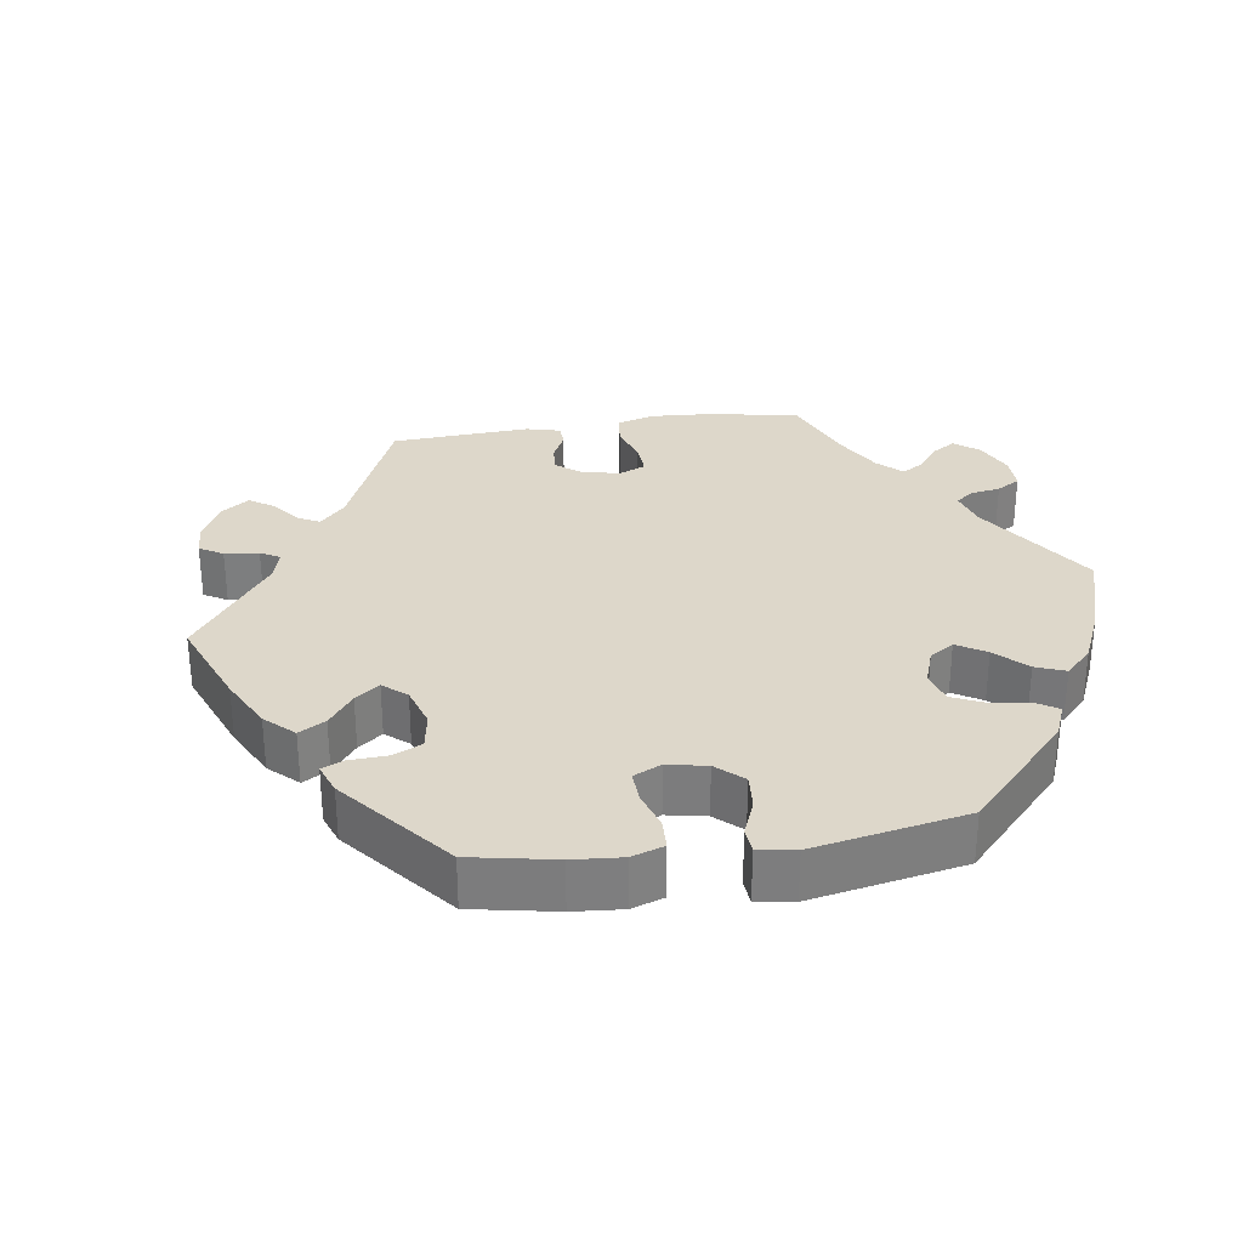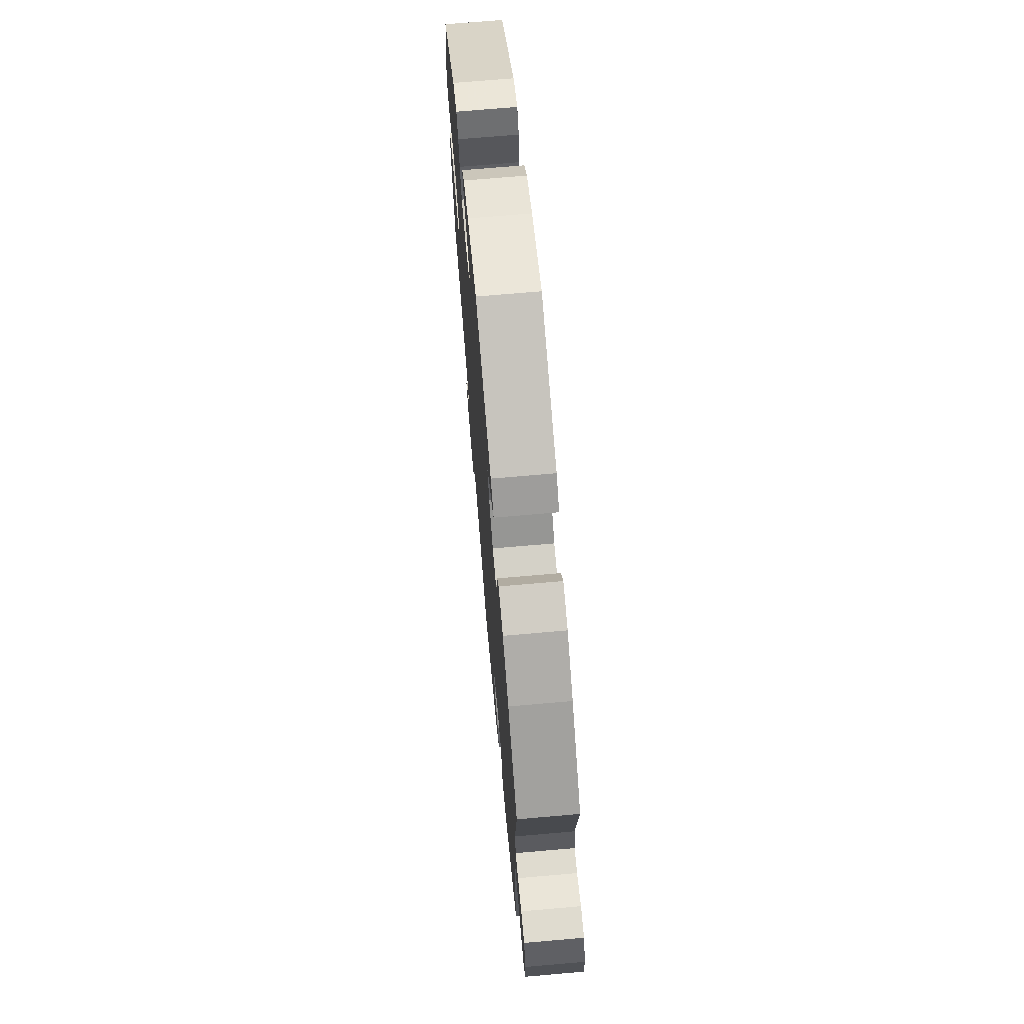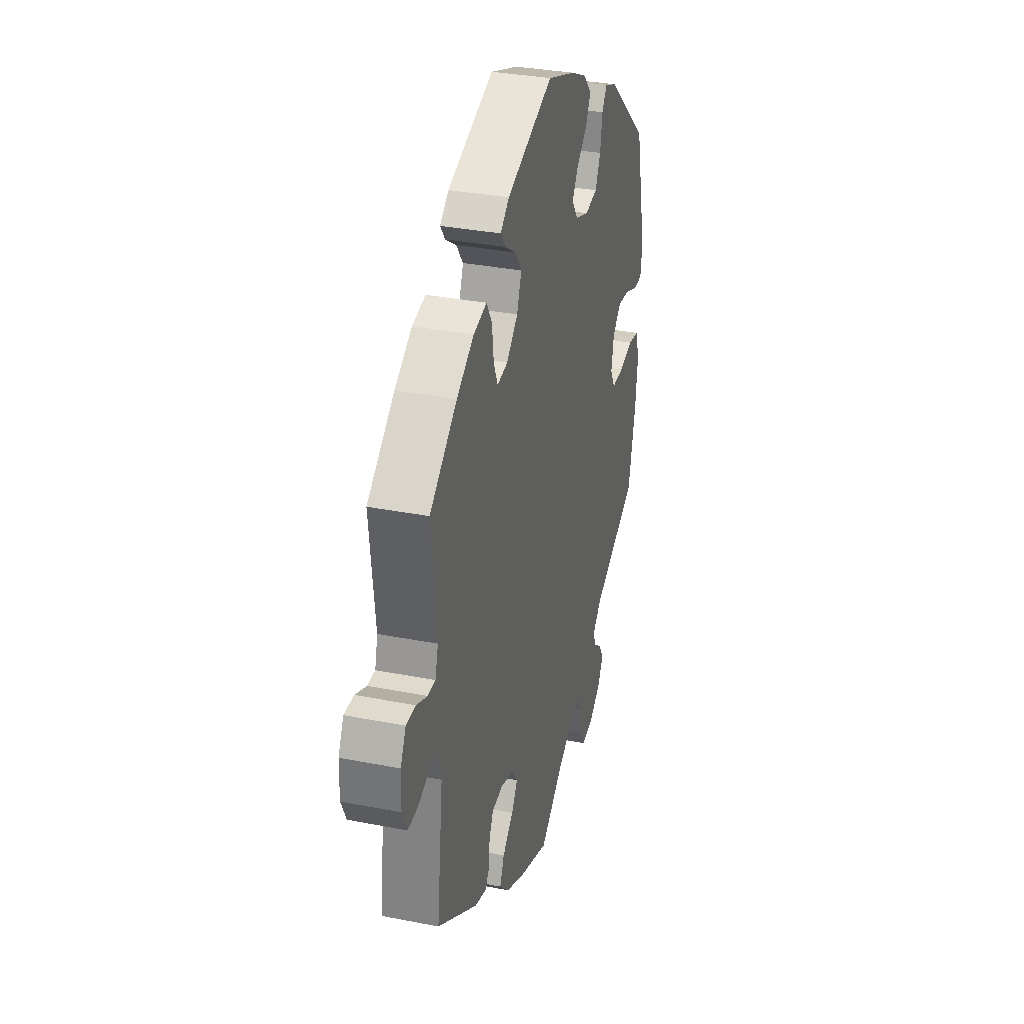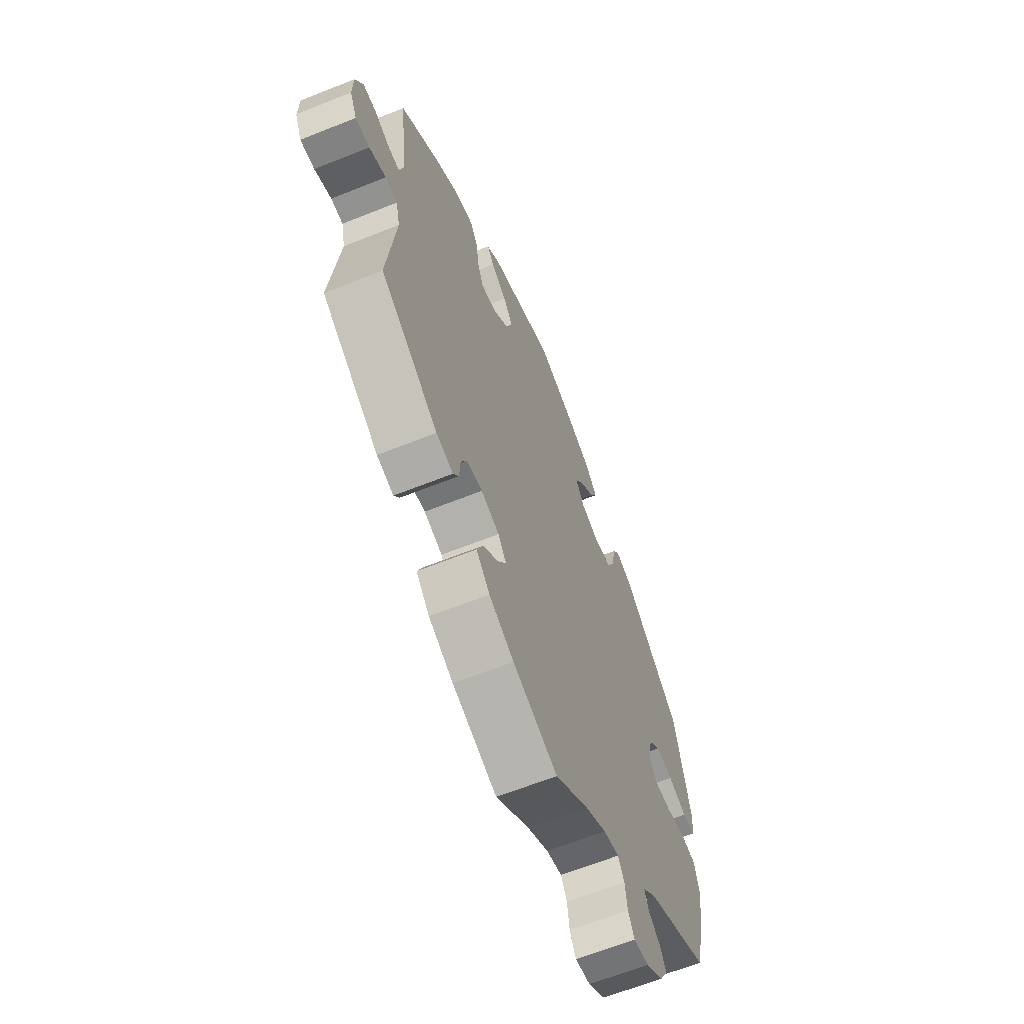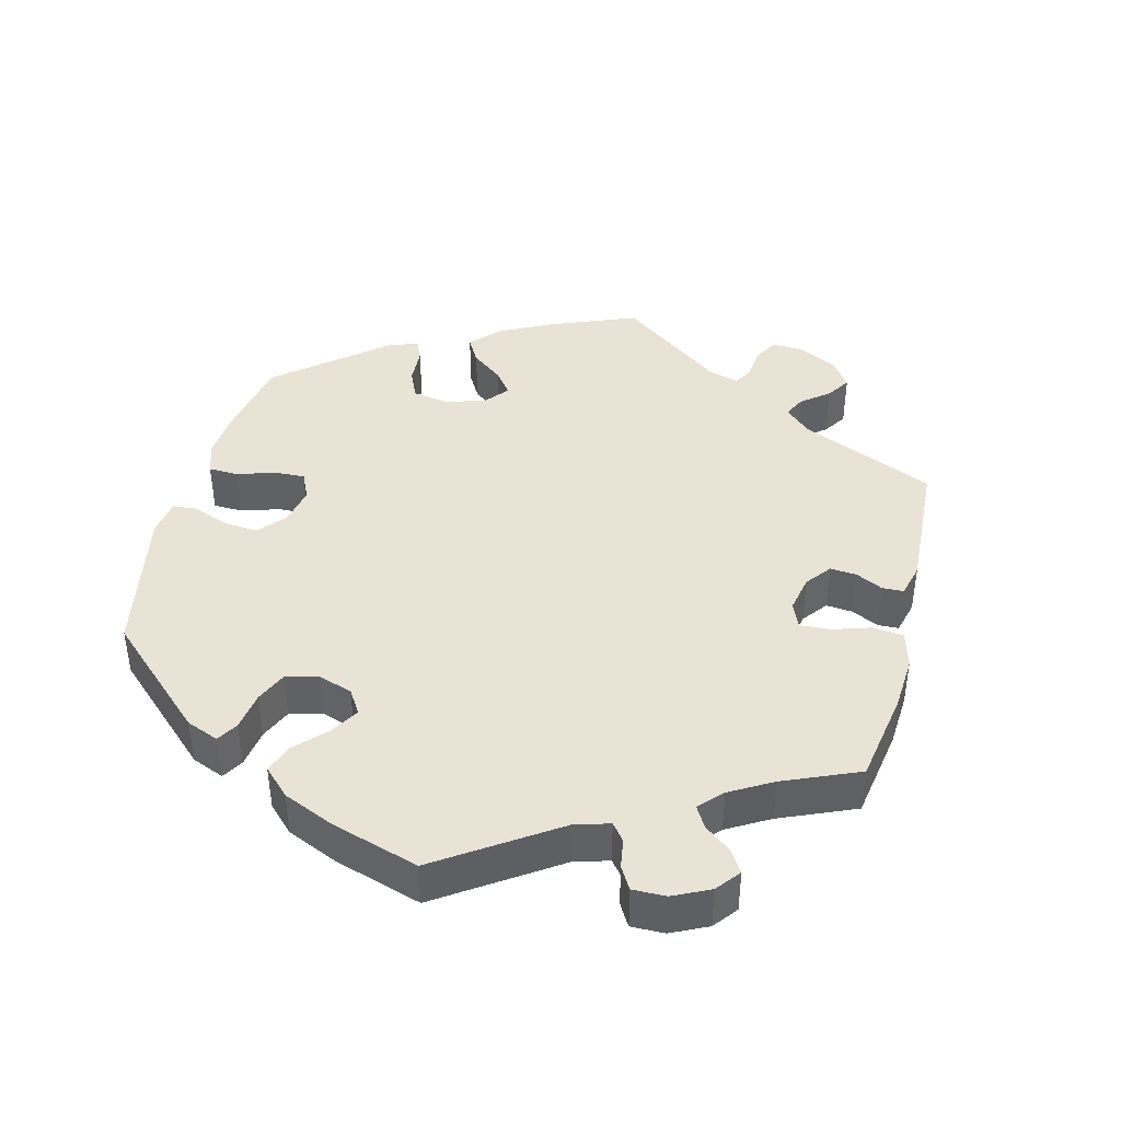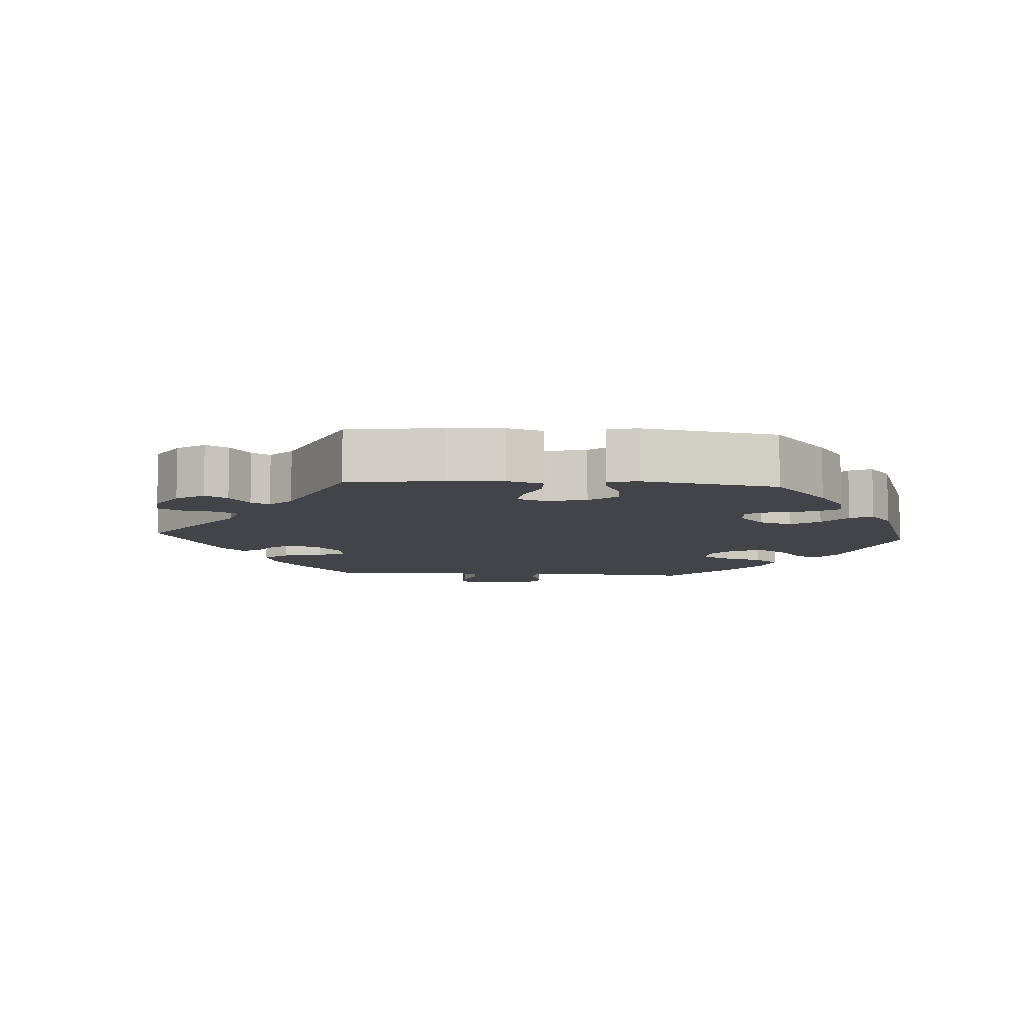
<metadata>
{"format":"obj","ext":"obj","renderer":"f3d","projection":"perspective","resolution":1024,"background":"white","views":[{"elev":30.9,"azim":21.7,"up":"+Y"},{"elev":70.4,"azim":-95.0,"up":"+Z"},{"elev":33.0,"azim":-74.8,"up":"+Z"},{"elev":-63.3,"azim":-67.9,"up":"+Z"},{"elev":42.1,"azim":134.4,"up":"+Y"},{"elev":-8.5,"azim":-33.8,"up":"+Y"}]}
</metadata>
<code>
v -0.122 0.07 -0.532
v -0.19 0.07 -0.498
v -0.227 0.07 -0.46
v -0.21 0.07 -0.421
v -0.168 0.07 -0.383
v -0.144 0.07 -0.347
v -0.167 0.07 -0.316
v -0.217 0.07 -0.299
v -0.261 0.07 -0.305
v -0.277 0.07 -0.339
v -0.28 0.07 -0.381
v -0.296 0.07 -0.406
v -0.342 0.07 -0.393
v -0.5 0.07 -0.289
v -0.476 0.07 -0.086
v -0.487 0.07 -0.038
v -0.52 0.07 -0.036
v -0.566 0.07 -0.054
v -0.605 0.07 -0.056
v -0.624 0.07 -0.015
v -0.622 0.07 0.044
v -0.601 0.07 0.086
v -0.564 0.07 0.086
v -0.521 0.07 0.067
v -0.491 0.07 0.067
v -0.48 0.07 0.109
v -0.5 0.07 0.289
v -0.394 0.07 0.372
v -0.327 0.07 0.415
v -0.275 0.07 0.427
v -0.254 0.07 0.391
v -0.247 0.07 0.336
v -0.231 0.07 0.298
v -0.19 0.07 0.305
v -0.146 0.07 0.345
v -0.128 0.07 0.393
v -0.154 0.07 0.429
v -0.197 0.07 0.457
v -0.216 0.07 0.483
v -0.182 0.07 0.511
v -0.001 0.07 0.578
v 0.11 0.07 0.539
v 0.171 0.07 0.51
v 0.202 0.07 0.475
v 0.182 0.07 0.438
v 0.141 0.07 0.401
v 0.118 0.07 0.365
v 0.142 0.07 0.331
v 0.194 0.07 0.313
v 0.242 0.07 0.323
v 0.263 0.07 0.366
v 0.271 0.07 0.419
v 0.291 0.07 0.448
v 0.339 0.07 0.429
v 0.5 0.07 0.289
v 0.544 0.07 0.097
v 0.537 0.07 0.049
v 0.503 0.07 0.048
v 0.452 0.07 0.068
v 0.404 0.07 0.073
v 0.371 0.07 0.041
v 0.361 0.07 -0.01
v 0.379 0.07 -0.045
v 0.426 0.07 -0.044
v 0.482 0.07 -0.03
v 0.525 0.07 -0.037
v 0.538 0.07 -0.087
v 0.529 0.07 -0.164
v 0.5 0.07 -0.289
v 0.324 0.07 -0.375
v 0.287 0.07 -0.41
v 0.298 0.07 -0.438
v 0.33 0.07 -0.464
v 0.348 0.07 -0.496
v 0.324 0.07 -0.536
v 0.277 0.07 -0.568
v 0.235 0.07 -0.574
v 0.218 0.07 -0.541
v 0.212 0.07 -0.495
v 0.195 0.07 -0.465
v 0.152 0.07 -0.475
v 0.093 0.07 -0.509
v 0.001 0.07 -0.578
v -0.122 0 -0.532
v -0.19 0 -0.498
v -0.227 0 -0.46
v -0.21 0 -0.421
v -0.168 0 -0.383
v -0.144 0 -0.347
v -0.167 0 -0.316
v -0.217 0 -0.299
v -0.261 0 -0.305
v -0.277 0 -0.339
v -0.28 0 -0.381
v -0.296 0 -0.406
v -0.342 0 -0.393
v -0.5 0 -0.289
v -0.476 0 -0.086
v -0.487 0 -0.038
v -0.52 0 -0.036
v -0.566 0 -0.054
v -0.605 0 -0.056
v -0.624 0 -0.015
v -0.622 0 0.044
v -0.601 0 0.086
v -0.564 0 0.086
v -0.521 0 0.067
v -0.491 0 0.067
v -0.48 0 0.109
v -0.5 0 0.289
v -0.394 0 0.372
v -0.327 0 0.415
v -0.275 0 0.427
v -0.254 0 0.391
v -0.247 0 0.336
v -0.231 0 0.298
v -0.19 0 0.305
v -0.146 0 0.345
v -0.128 0 0.393
v -0.154 0 0.429
v -0.197 0 0.457
v -0.216 0 0.483
v -0.182 0 0.511
v -0.001 0 0.578
v 0.11 0 0.539
v 0.171 0 0.51
v 0.202 0 0.475
v 0.182 0 0.438
v 0.141 0 0.401
v 0.118 0 0.365
v 0.142 0 0.331
v 0.194 0 0.313
v 0.242 0 0.323
v 0.263 0 0.366
v 0.271 0 0.419
v 0.291 0 0.448
v 0.339 0 0.429
v 0.5 0 0.289
v 0.544 0 0.097
v 0.537 0 0.049
v 0.503 0 0.048
v 0.452 0 0.068
v 0.404 0 0.073
v 0.371 0 0.041
v 0.361 0 -0.01
v 0.379 0 -0.045
v 0.426 0 -0.044
v 0.482 0 -0.03
v 0.525 0 -0.037
v 0.538 0 -0.087
v 0.529 0 -0.164
v 0.5 0 -0.289
v 0.324 0 -0.375
v 0.287 0 -0.41
v 0.298 0 -0.438
v 0.33 0 -0.464
v 0.348 0 -0.496
v 0.324 0 -0.536
v 0.277 0 -0.568
v 0.235 0 -0.574
v 0.218 0 -0.541
v 0.212 0 -0.495
v 0.195 0 -0.465
v 0.152 0 -0.475
v 0.093 0 -0.509
v 0.001 0 -0.578
f 82 83 1 2
f 81 82 2 3
f 80 81 3 4
f 76 77 78 79
f 76 79 80
f 75 76 80
f 72 73 74 75
f 71 72 75 80
f 70 71 80 4
f 64 65 66 67
f 63 64 67 68
f 56 57 58 59
f 56 59 60
f 55 56 60
f 54 55 60 61
f 51 52 53 54
f 50 51 54 61
f 43 44 45 46
f 43 46 47
f 42 43 47
f 41 42 47
f 40 41 47
f 37 38 39 40
f 36 37 40 47
f 35 36 47 48
f 29 30 31 32
f 29 32 33
f 26 27 28 29
f 25 26 29 33
f 21 22 23 24
f 21 24 25
f 20 21 25
f 17 18 19 20
f 16 17 20 25
f 15 16 25 33
f 10 11 12 13
f 9 10 13 14
f 8 9 14 15
f 69 70 4 5
f 63 68 69 5
f 62 63 5 6
f 49 50 61 62
f 49 62 6 7
f 34 35 48 49
f 15 33 34 49
f 7 8 15 49
f 85 84 166 165
f 86 85 165 164
f 87 86 164 163
f 162 161 160 159
f 163 162 159
f 163 159 158
f 158 157 156 155
f 163 158 155 154
f 87 163 154 153
f 150 149 148 147
f 151 150 147 146
f 142 141 140 139
f 143 142 139
f 143 139 138
f 144 143 138 137
f 137 136 135 134
f 144 137 134 133
f 129 128 127 126
f 130 129 126
f 130 126 125
f 130 125 124
f 130 124 123
f 123 122 121 120
f 130 123 120 119
f 131 130 119 118
f 115 114 113 112
f 116 115 112
f 112 111 110 109
f 116 112 109 108
f 107 106 105 104
f 108 107 104
f 108 104 103
f 103 102 101 100
f 108 103 100 99
f 116 108 99 98
f 96 95 94 93
f 97 96 93 92
f 98 97 92 91
f 88 87 153 152
f 88 152 151 146
f 89 88 146 145
f 145 144 133 132
f 90 89 145 132
f 132 131 118 117
f 132 117 116 98
f 132 98 91 90
f 1 84 85 2
f 2 85 86 3
f 3 86 87 4
f 4 87 88 5
f 5 88 89 6
f 6 89 90 7
f 7 90 91 8
f 8 91 92 9
f 9 92 93 10
f 10 93 94 11
f 11 94 95 12
f 12 95 96 13
f 13 96 97 14
f 14 97 98 15
f 15 98 99 16
f 16 99 100 17
f 17 100 101 18
f 18 101 102 19
f 19 102 103 20
f 20 103 104 21
f 21 104 105 22
f 22 105 106 23
f 23 106 107 24
f 24 107 108 25
f 25 108 109 26
f 26 109 110 27
f 27 110 111 28
f 28 111 112 29
f 29 112 113 30
f 30 113 114 31
f 31 114 115 32
f 32 115 116 33
f 33 116 117 34
f 34 117 118 35
f 35 118 119 36
f 36 119 120 37
f 37 120 121 38
f 38 121 122 39
f 39 122 123 40
f 40 123 124 41
f 41 124 125 42
f 42 125 126 43
f 43 126 127 44
f 44 127 128 45
f 45 128 129 46
f 46 129 130 47
f 47 130 131 48
f 48 131 132 49
f 49 132 133 50
f 50 133 134 51
f 51 134 135 52
f 52 135 136 53
f 53 136 137 54
f 54 137 138 55
f 55 138 139 56
f 56 139 140 57
f 57 140 141 58
f 58 141 142 59
f 59 142 143 60
f 60 143 144 61
f 61 144 145 62
f 62 145 146 63
f 63 146 147 64
f 64 147 148 65
f 65 148 149 66
f 66 149 150 67
f 67 150 151 68
f 68 151 152 69
f 69 152 153 70
f 70 153 154 71
f 71 154 155 72
f 72 155 156 73
f 73 156 157 74
f 74 157 158 75
f 75 158 159 76
f 76 159 160 77
f 77 160 161 78
f 78 161 162 79
f 79 162 163 80
f 80 163 164 81
f 81 164 165 82
f 82 165 166 83
f 83 166 84 1

</code>
